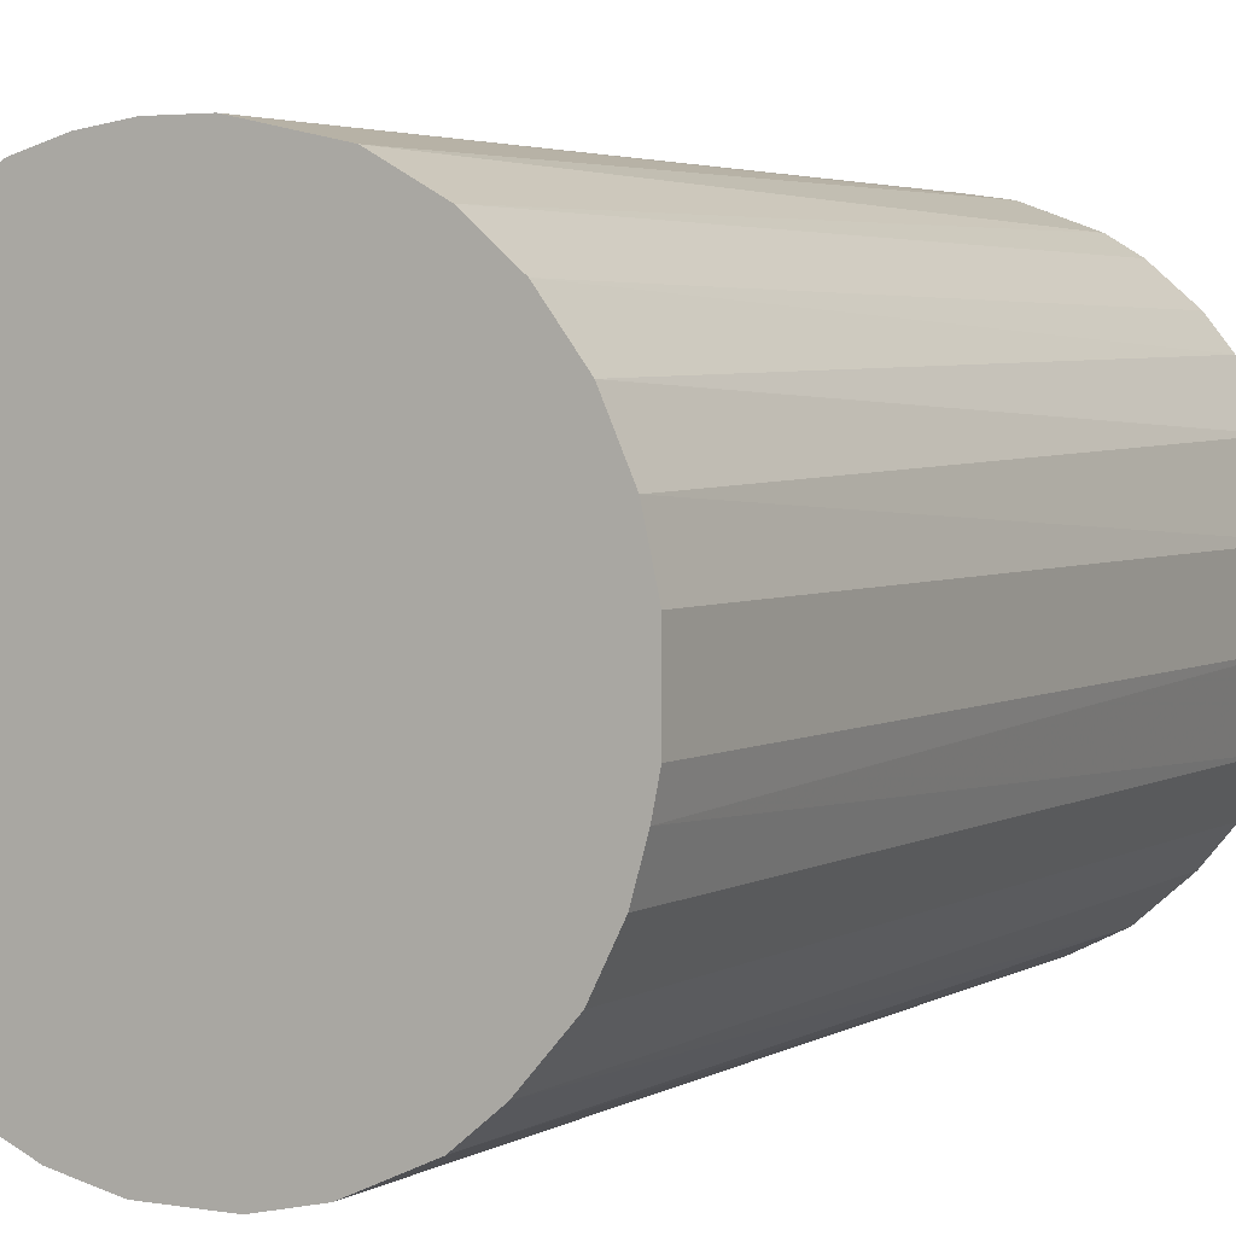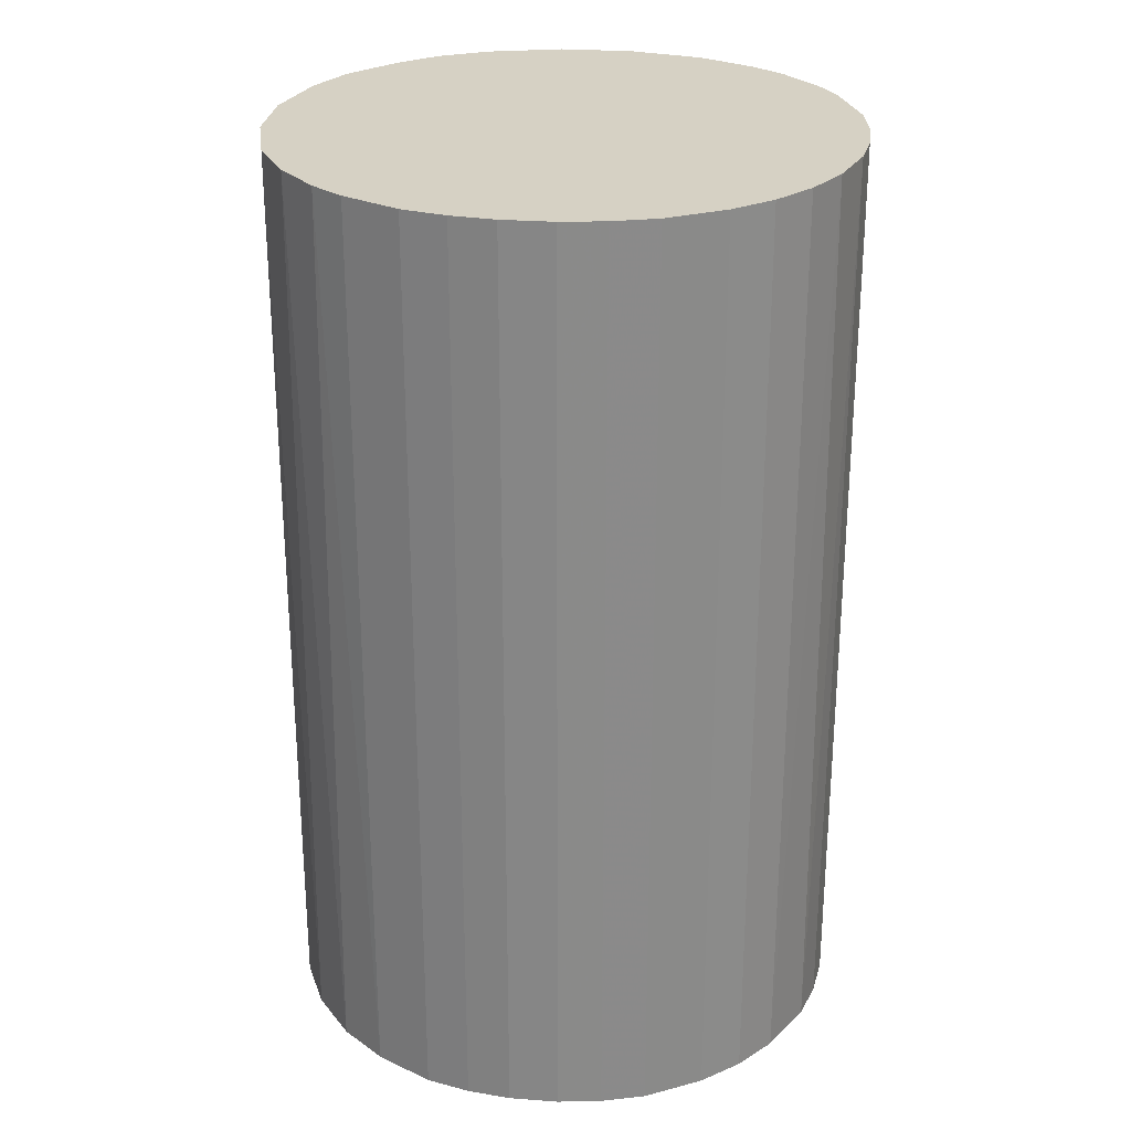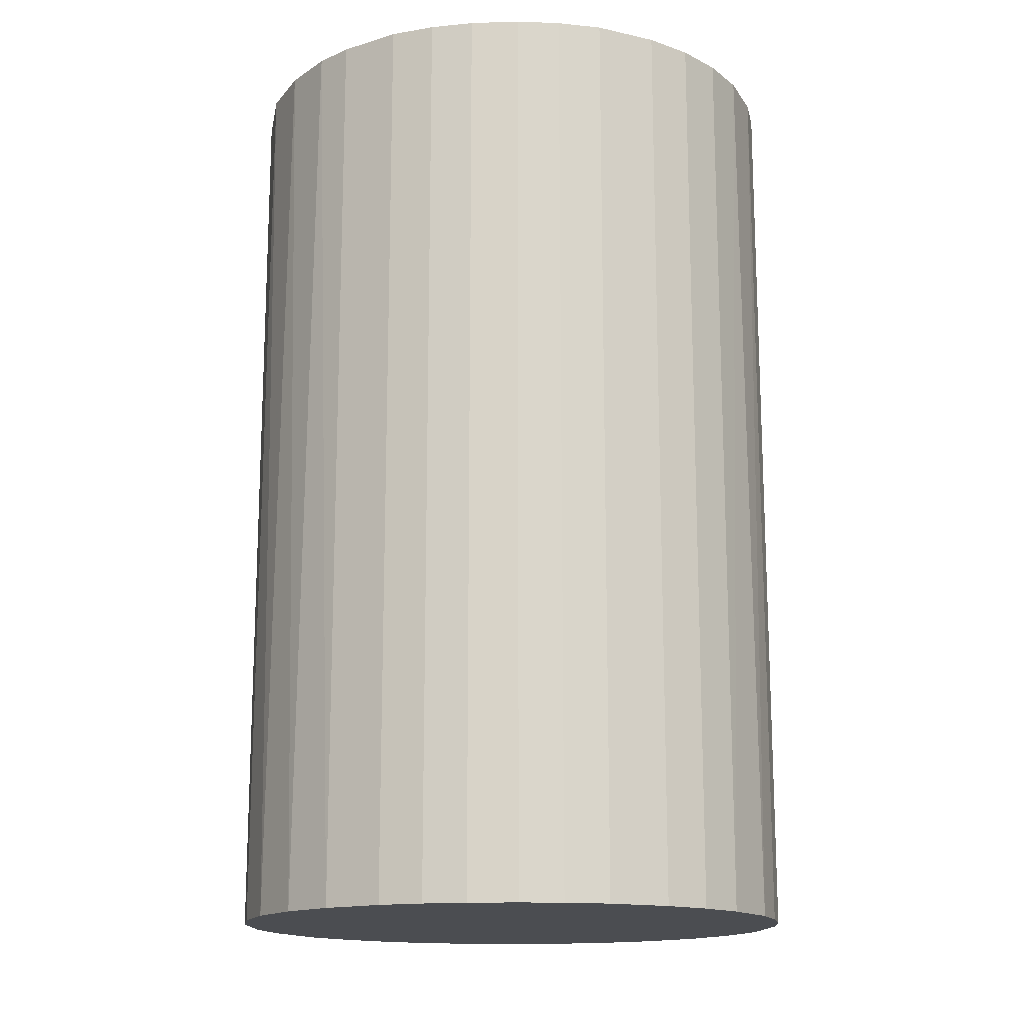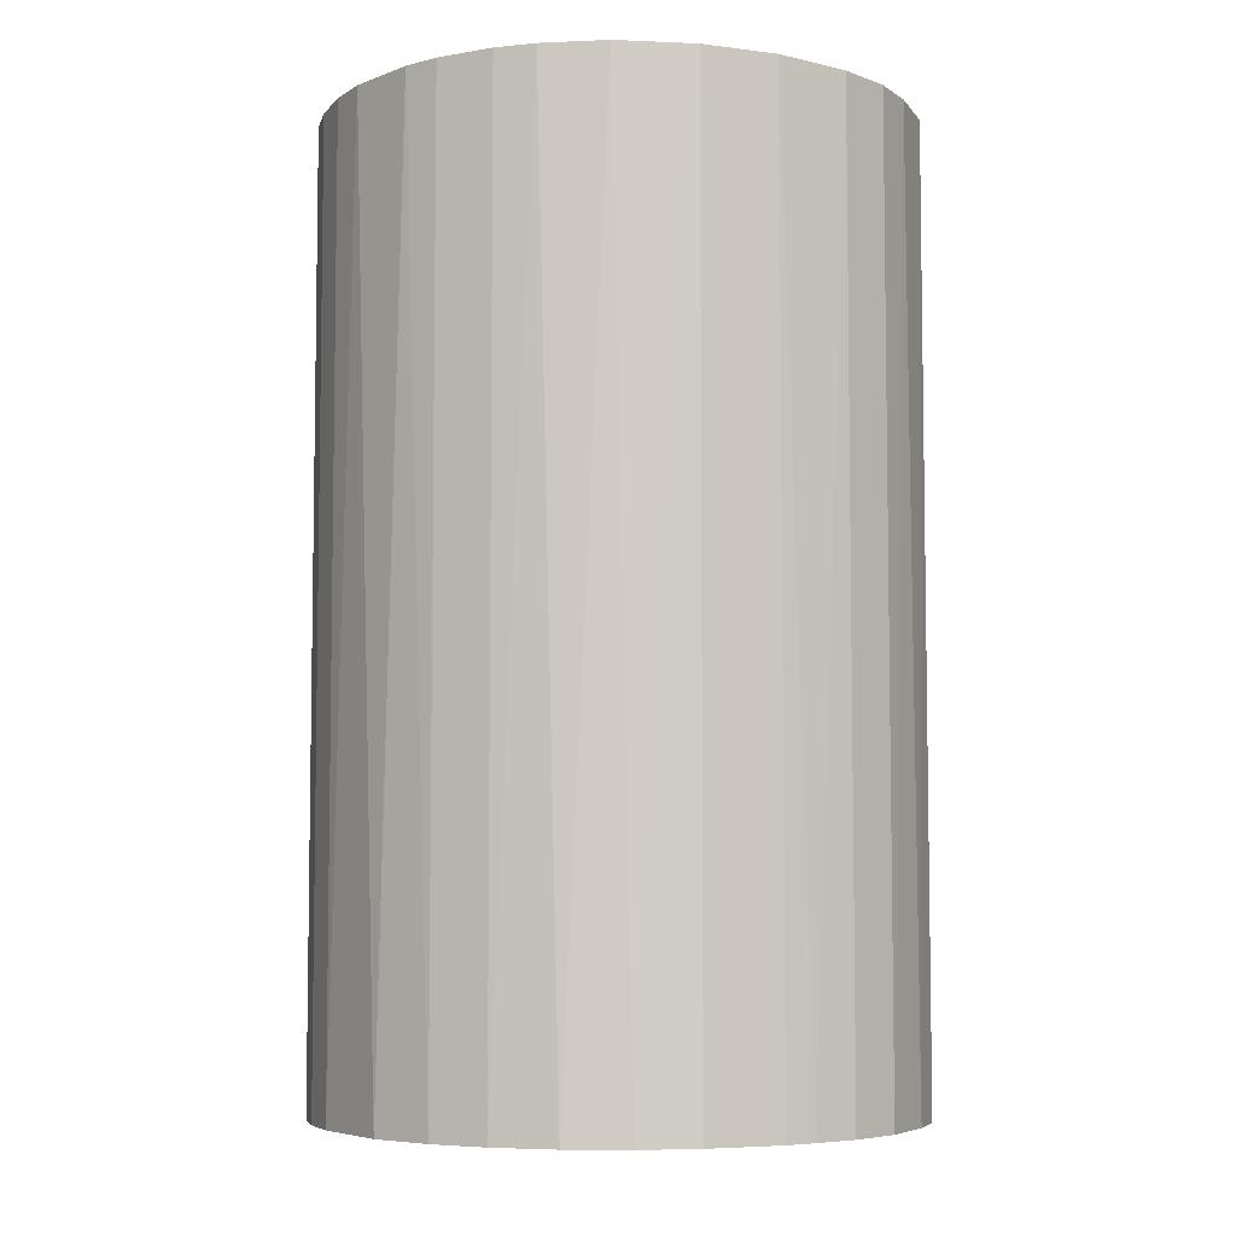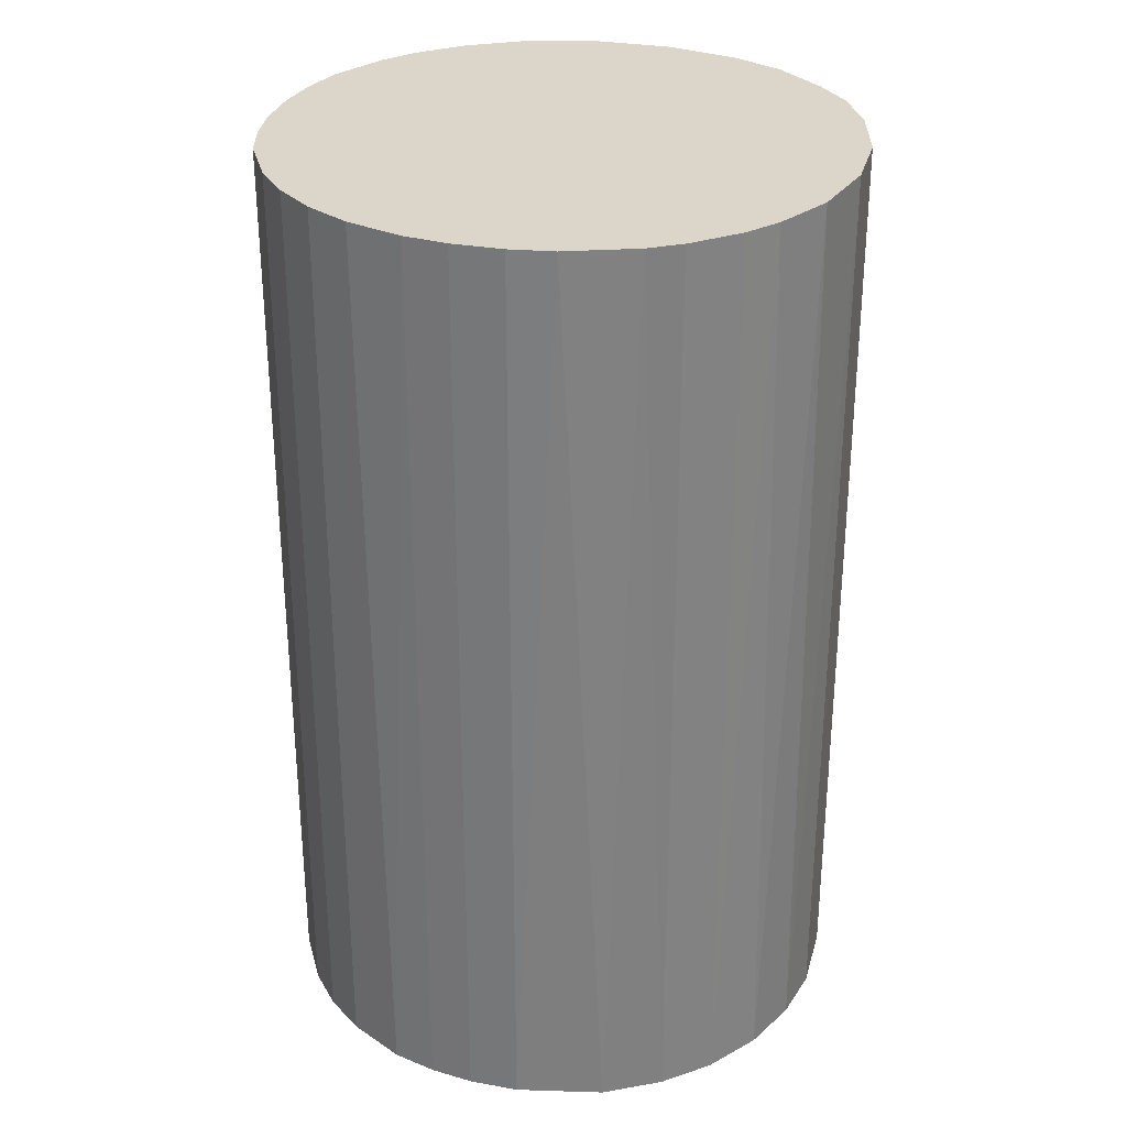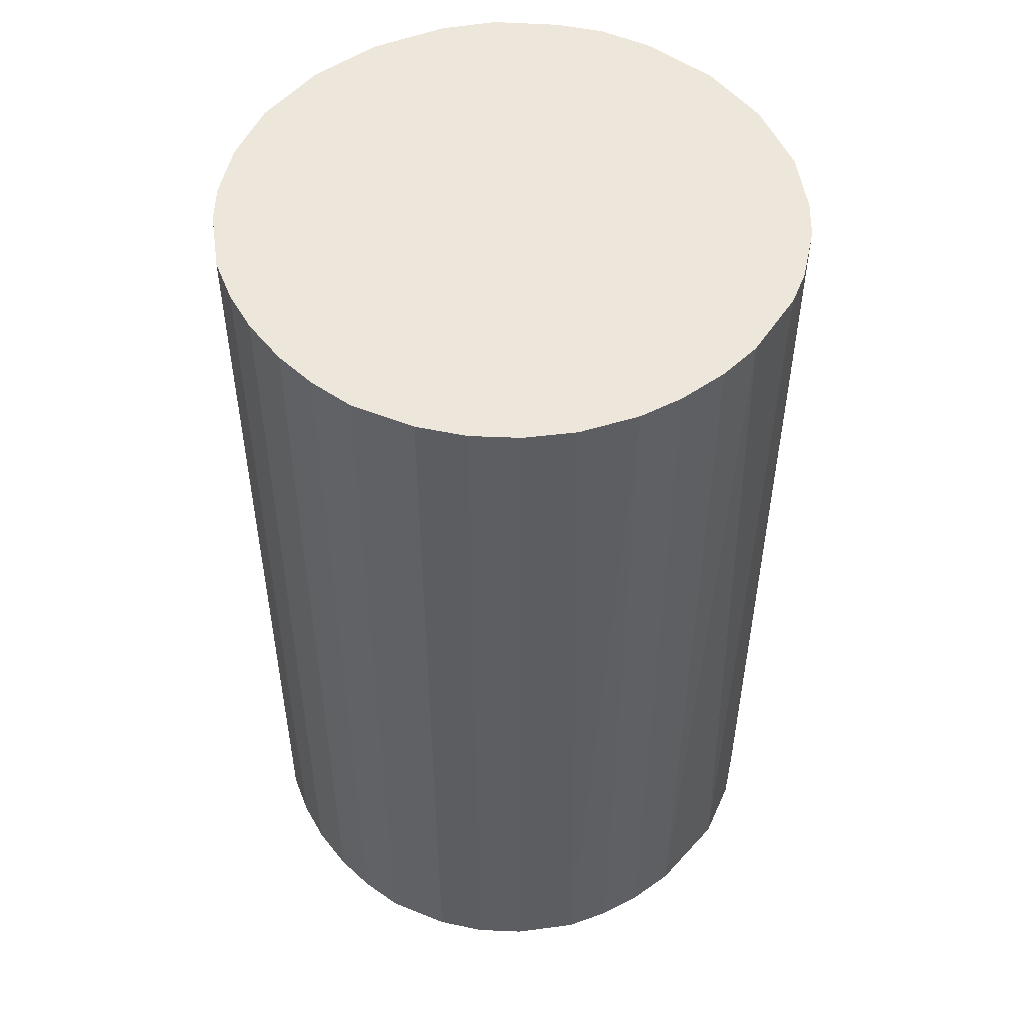
<metadata>
{"format":"obj","ext":"obj","renderer":"f3d","projection":"perspective","resolution":1024,"background":"white","views":[{"elev":3.5,"azim":-150.7,"up":"+Y"},{"elev":26.8,"azim":96.5,"up":"+Z"},{"elev":-15.6,"azim":93.7,"up":"+Z"},{"elev":-5.9,"azim":-111.5,"up":"+Z"},{"elev":30.1,"azim":-165.3,"up":"+Z"},{"elev":51.3,"azim":142.8,"up":"+Z"}]}
</metadata>
<code>
o convex_0
v -0.02053 -0.004995 -0.03428
v 0.02106 0.001858 0.03428
v 0.02059 0.005057 0.03428
v -0.02099 -0.002707 0.03428
v -0.001797 0.02106 -0.03428
v 0.011 -0.01825 -0.03428
v -0.002711 -0.02099 0.03428
v -0.01002 0.01877 0.03428
v 0.01968 0.008255 -0.03428
v 0.009169 0.01922 0.03428
v -0.01825 0.011 -0.03428
v -0.01185 -0.01779 -0.03428
v 0.0174 -0.0123 0.03428
v 0.01968 -0.008193 -0.03428
v -0.01551 -0.01459 0.03428
v 0.01237 0.0174 -0.03428
v -0.01962 0.008255 0.03428
v -0.002711 -0.02099 -0.03428
v 0.008255 -0.01962 0.03428
v 0.0174 0.01237 0.03428
v -0.01231 0.0174 -0.03428
v -0.02099 0.002772 -0.03428
v -0.001797 0.02106 0.03428
v -0.01779 -0.01185 -0.03428
v -0.01551 0.01465 0.03428
v 0.005057 0.02059 -0.03428
v 0.02106 0.001858 -0.03428
v 0.02059 -0.004995 0.03428
v 0.002772 -0.02099 -0.03428
v -0.008193 -0.01962 0.03428
v -0.01962 -0.008193 0.03428
v 0.01465 -0.01551 -0.03428
v -0.008193 0.01968 -0.03428
v 0.01237 -0.01733 0.03428
v 0.0174 0.01237 -0.03428
v 0.01511 0.01511 0.03428
v 0.001858 0.02106 0.03428
v 0.002772 -0.02099 0.03428
v -0.02099 0.002772 0.03428
v 0.02106 -0.001797 -0.03428
v -0.006823 -0.02008 -0.03428
v -0.01185 -0.01779 0.03428
v -0.004995 0.02059 0.03428
v 0.006884 -0.02008 -0.03428
v -0.02008 0.006884 -0.03428
v -0.01551 0.01465 -0.03428
v 0.0174 -0.0123 -0.03428
v 0.01968 0.008255 0.03428
v 0.01968 -0.008193 0.03428
v 0.008255 0.01968 -0.03428
v -0.01779 -0.01185 0.03428
v -0.01459 -0.0155 -0.03428
v 0.005057 0.02059 0.03428
v 0.01557 -0.01459 0.03428
v -0.01733 0.01237 0.03428
v -0.02099 -0.002707 -0.03428
v -0.01962 -0.008193 -0.03428
v 0.01511 0.01511 -0.03428
v 0.01237 0.0174 0.03428
v -0.01231 0.0174 0.03428
v 0.001858 0.02106 -0.03428
v 0.02106 -0.001797 0.03428
v 0.02059 -0.004995 -0.03428
v 0.02059 0.005057 -0.03428
f 27 9 64
f 2 3 4
f 1 5 6
f 2 4 7
f 4 3 8
f 6 5 9
f 8 3 10
f 5 1 11
f 1 6 12
f 2 7 13
f 6 9 14
f 7 4 15
f 9 5 16
f 4 8 17
f 12 6 18
f 13 7 19
f 10 3 20
f 5 11 21
f 11 1 22
f 8 10 23
f 1 12 24
f 17 8 25
f 16 5 26
f 3 2 27
f 14 9 27
f 2 13 28
f 18 6 29
f 7 18 29
f 7 15 30
f 4 1 31
f 15 4 31
f 6 14 32
f 5 21 33
f 21 8 33
f 19 6 34
f 13 19 34
f 6 32 34
f 9 16 35
f 20 9 35
f 20 35 36
f 10 20 36
f 5 23 37
f 23 10 37
f 19 7 38
f 7 29 38
f 4 17 39
f 22 4 39
f 27 2 40
f 14 27 40
f 18 7 41
f 12 18 41
f 7 30 41
f 30 12 41
f 30 15 42
f 12 30 42
f 23 5 43
f 8 23 43
f 5 33 43
f 33 8 43
f 6 19 44
f 29 6 44
f 19 38 44
f 38 29 44
f 17 11 45
f 11 22 45
f 39 17 45
f 22 39 45
f 21 11 46
f 25 21 46
f 14 13 47
f 32 14 47
f 3 9 48
f 20 3 48
f 9 20 48
f 13 14 49
f 14 28 49
f 28 13 49
f 10 16 50
f 16 26 50
f 24 15 51
f 15 31 51
f 31 24 51
f 24 12 52
f 15 24 52
f 12 42 52
f 42 15 52
f 37 10 53
f 26 37 53
f 10 50 53
f 50 26 53
f 13 34 54
f 34 32 54
f 47 13 54
f 32 47 54
f 11 17 55
f 17 25 55
f 46 11 55
f 25 46 55
f 1 4 56
f 22 1 56
f 4 22 56
f 1 24 57
f 31 1 57
f 24 31 57
f 35 16 58
f 36 35 58
f 16 36 58
f 16 10 59
f 10 36 59
f 36 16 59
f 8 21 60
f 25 8 60
f 21 25 60
f 26 5 61
f 5 37 61
f 37 26 61
f 2 28 62
f 40 2 62
f 28 40 62
f 28 14 63
f 14 40 63
f 40 28 63
f 9 3 64
f 3 27 64

</code>
